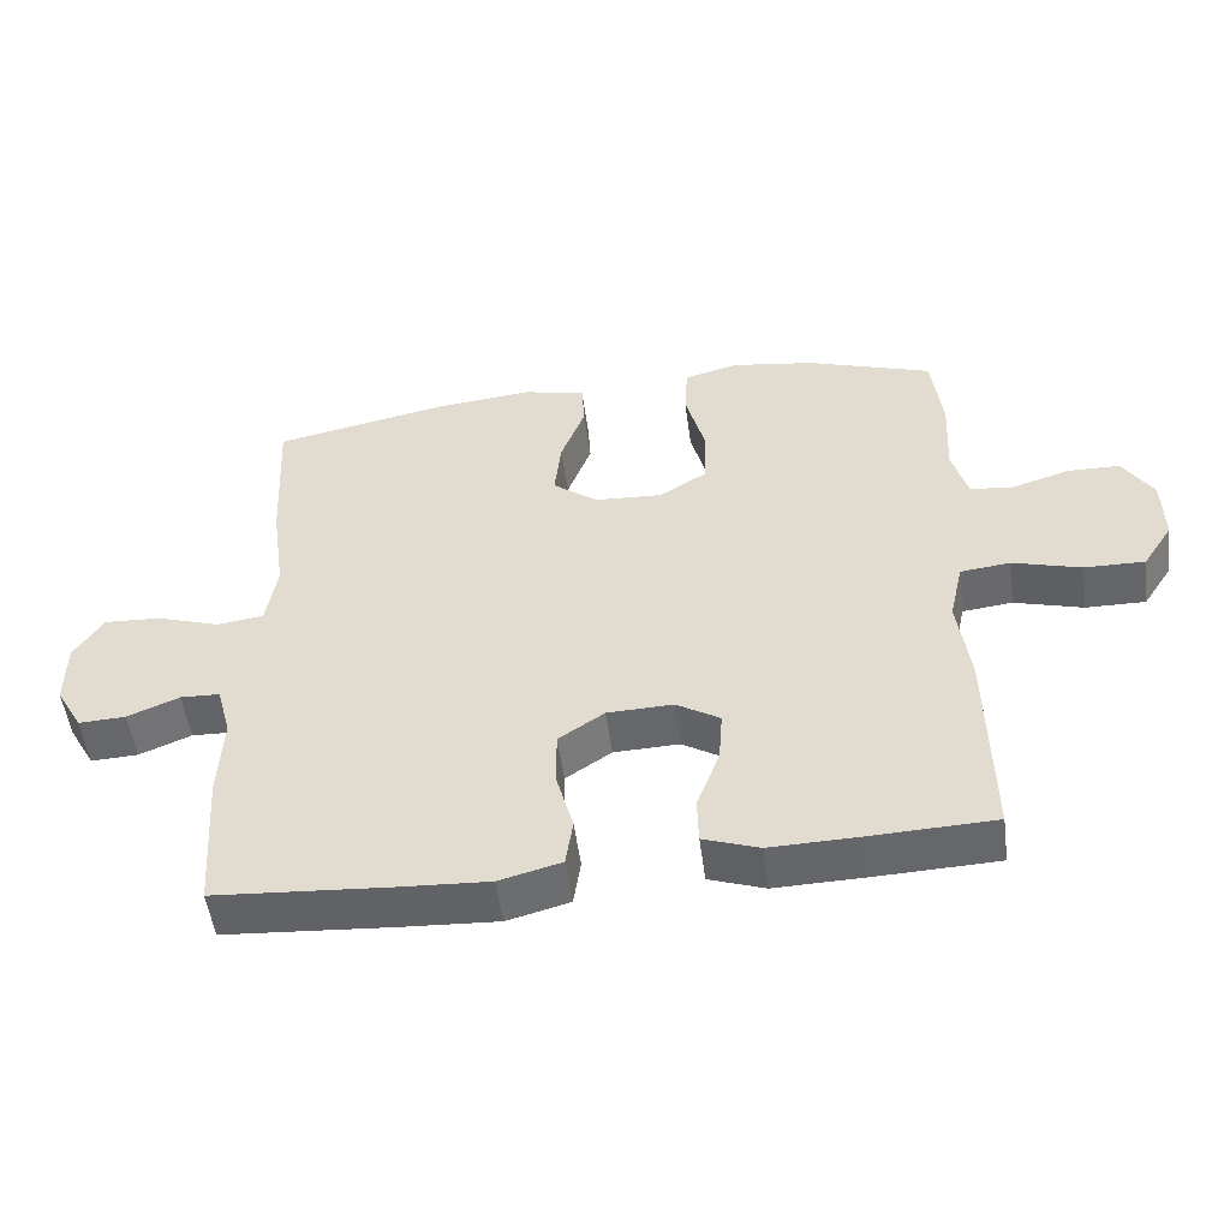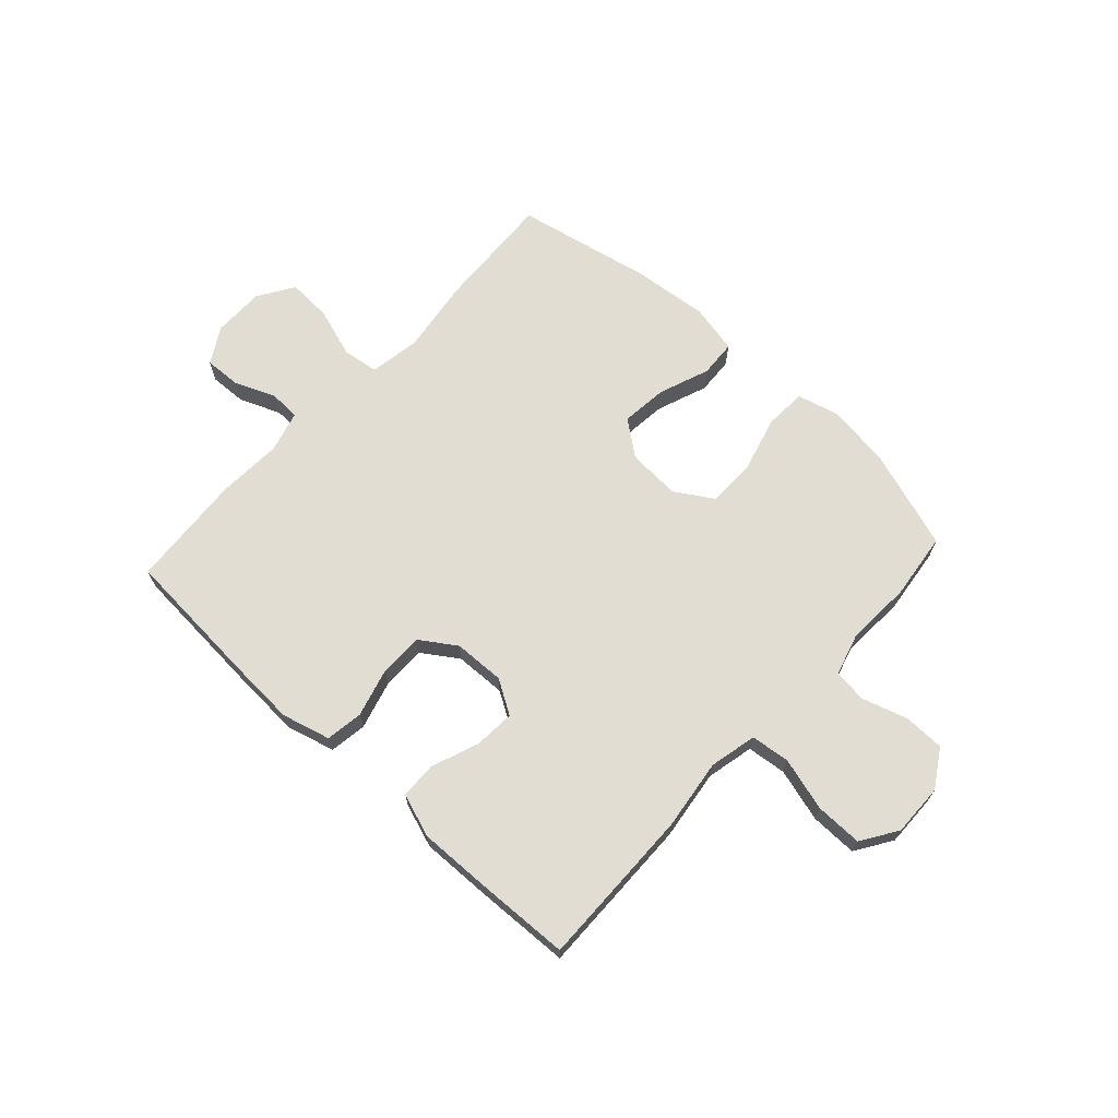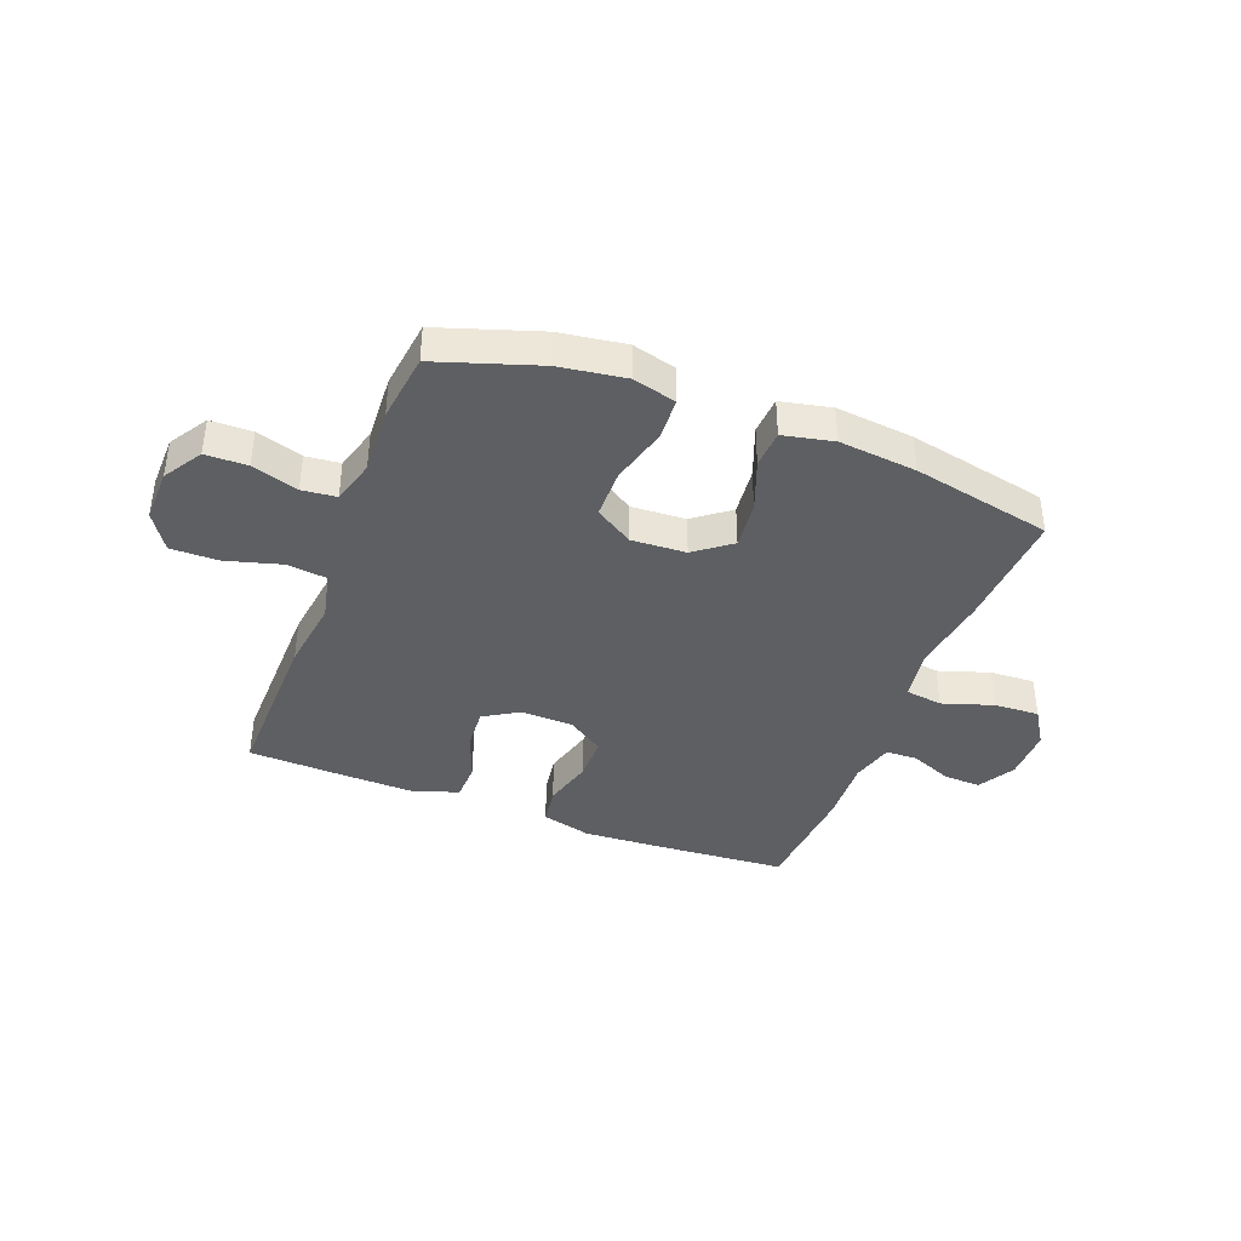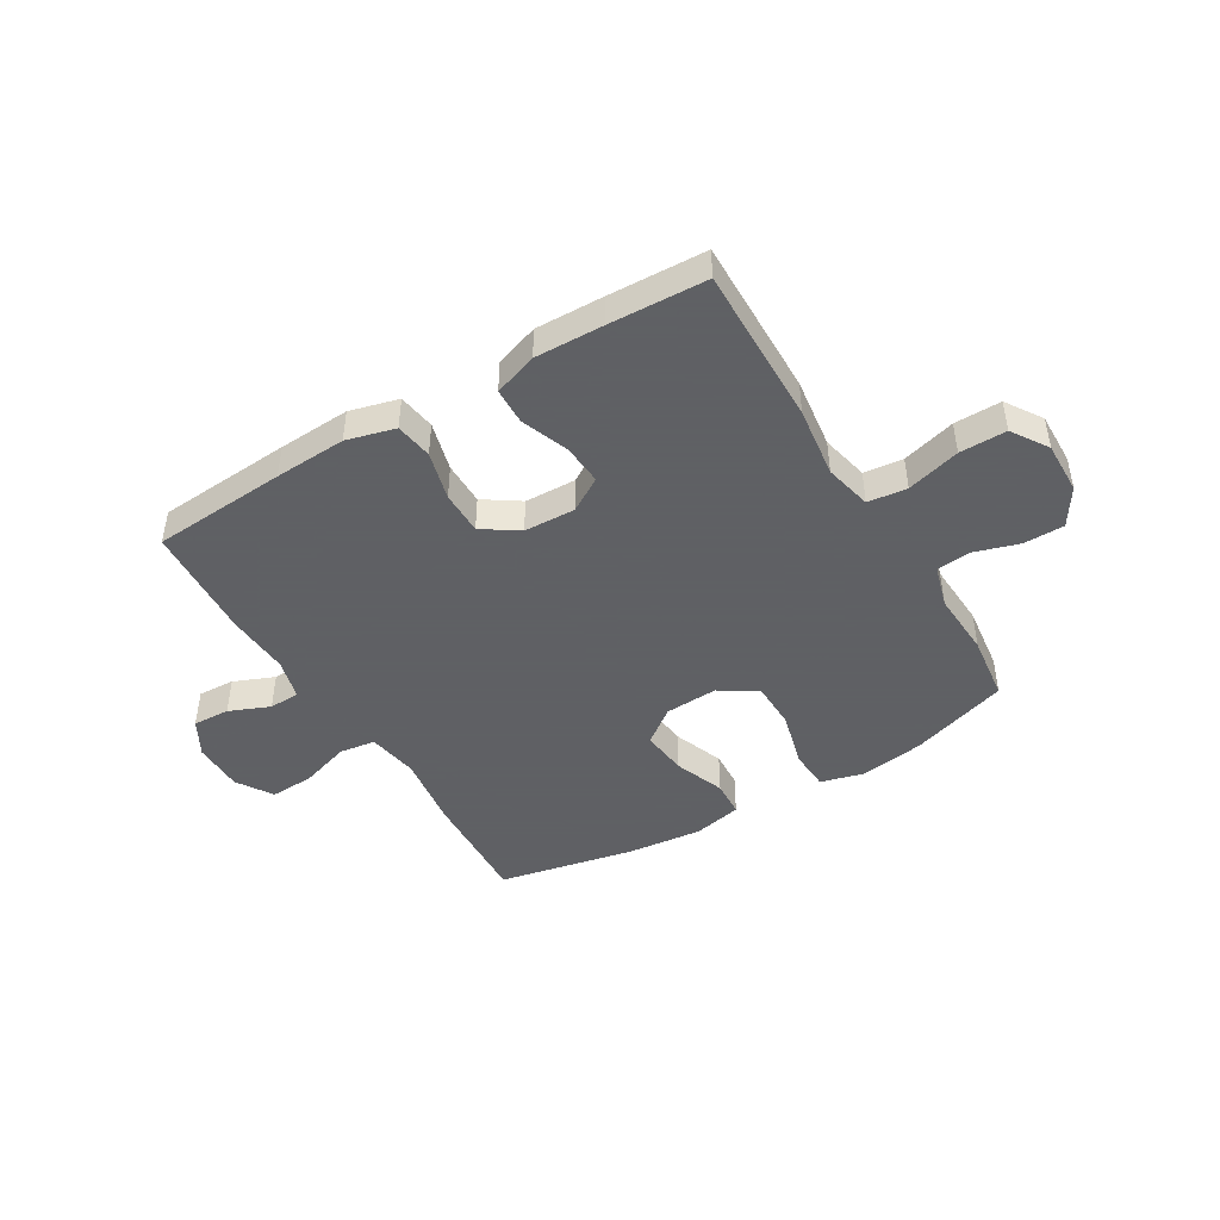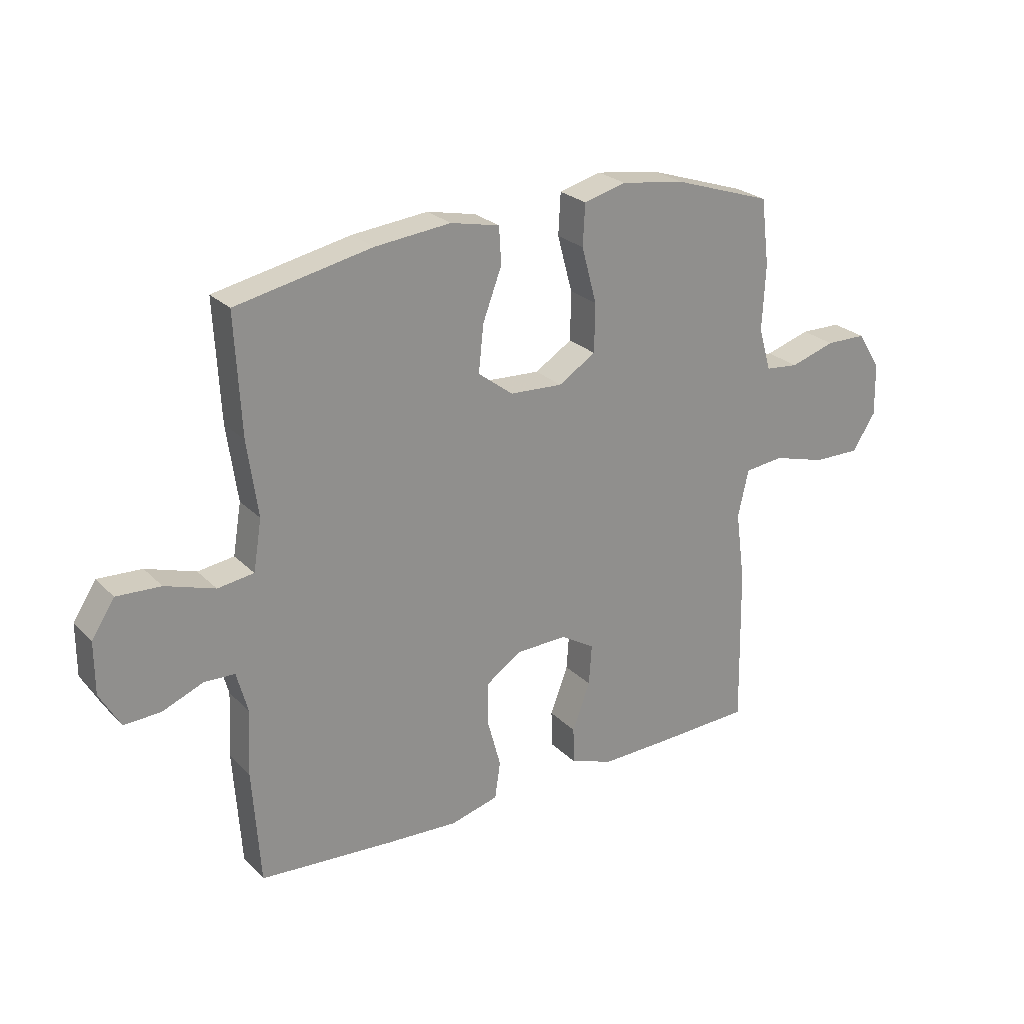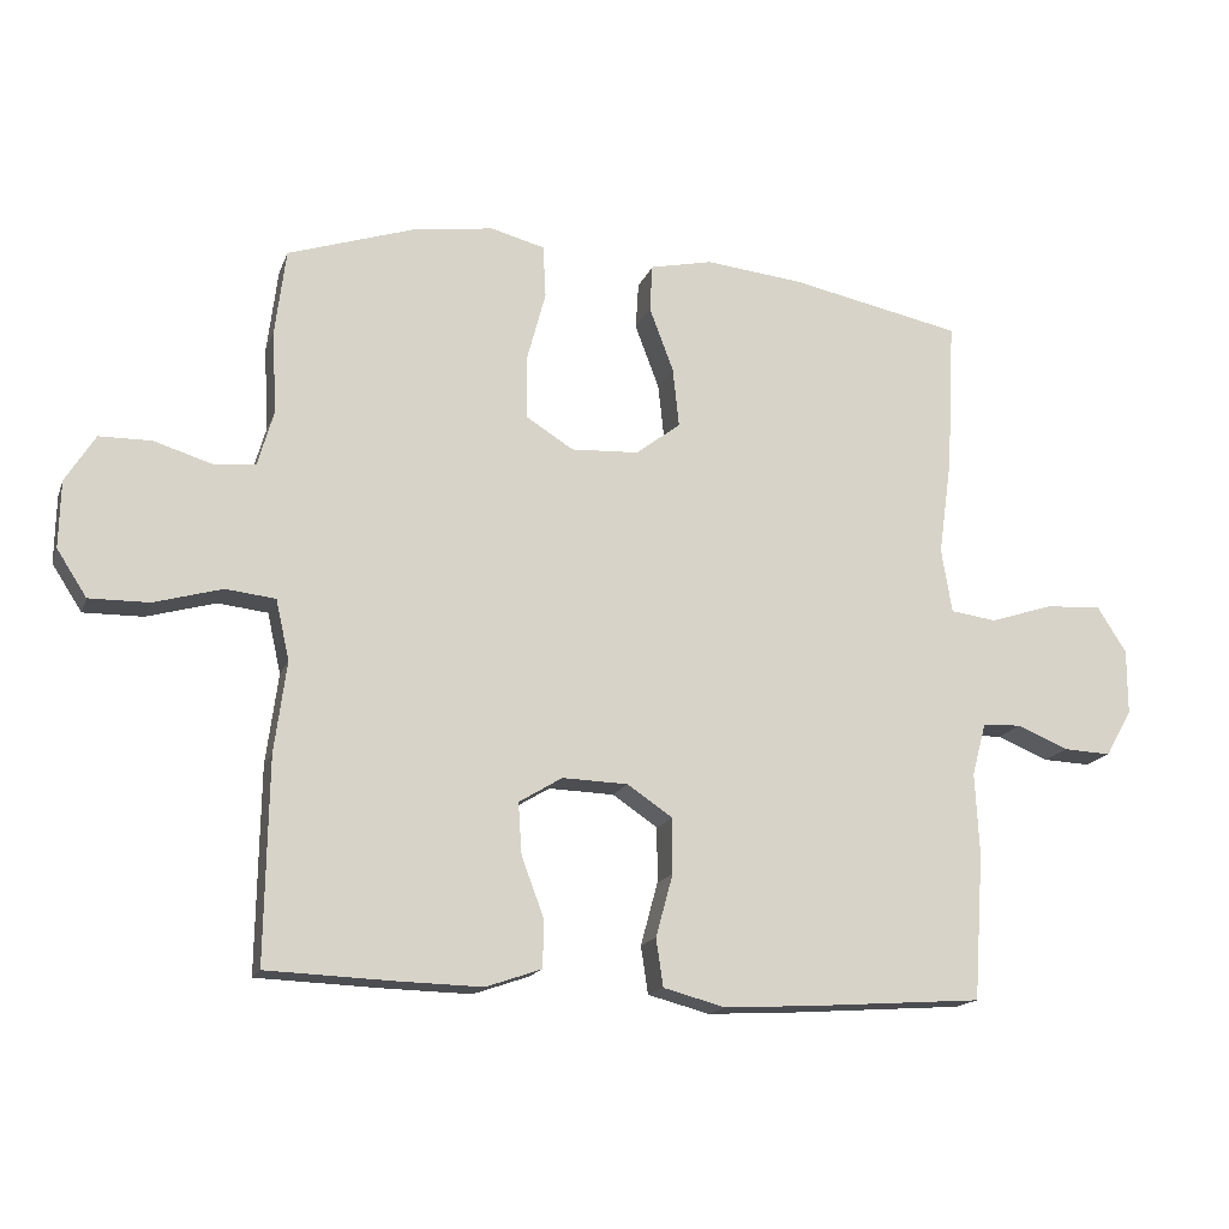
<metadata>
{"format":"obj","ext":"obj","renderer":"f3d","projection":"perspective","resolution":1024,"background":"white","views":[{"elev":-51.6,"azim":-172.5,"up":"+Z"},{"elev":68.1,"azim":-137.4,"up":"+Y"},{"elev":-39.5,"azim":-21.0,"up":"+Y"},{"elev":-45.3,"azim":-149.1,"up":"+Y"},{"elev":25.0,"azim":146.9,"up":"+Z"},{"elev":-16.2,"azim":-16.4,"up":"+Z"}]}
</metadata>
<code>
v 0.5 0.07 -0.5
v 0.259 0.07 -0.517
v 0.13 0.07 -0.524
v 0.043 0.07 -0.501
v 0.033 0.07 -0.434
v 0.057 0.07 -0.346
v 0.057 0.07 -0.268
v -0.007 0.07 -0.225
v -0.099 0.07 -0.222
v -0.16 0.07 -0.259
v -0.155 0.07 -0.332
v -0.123 0.07 -0.417
v -0.125 0.07 -0.483
v -0.203 0.07 -0.51
v -0.325 0.07 -0.507
v -0.5 0.07 -0.5
v -0.495 0.07 -0.214
v -0.478 0.07 -0.087
v -0.497 0.07 -0.002
v -0.567 0.07 0.006
v -0.663 0.07 -0.021
v -0.747 0.07 -0.022
v -0.789 0.07 0.043
v -0.787 0.07 0.137
v -0.745 0.07 0.204
v -0.672 0.07 0.205
v -0.591 0.07 0.18
v -0.531 0.07 0.186
v -0.509 0.07 0.263
v -0.515 0.07 0.38
v -0.5 0.07 0.5
v -0.324 0.07 0.558
v -0.208 0.07 0.575
v -0.132 0.07 0.555
v -0.128 0.07 0.481
v -0.155 0.07 0.381
v -0.154 0.07 0.294
v -0.087 0.07 0.252
v 0.008 0.07 0.257
v 0.071 0.07 0.305
v 0.062 0.07 0.389
v 0.028 0.07 0.479
v 0.032 0.07 0.545
v 0.12 0.07 0.564
v 0.256 0.07 0.55
v 0.5 0.07 0.5
v 0.489 0.07 0.288
v 0.47 0.07 0.153
v 0.485 0.07 0.062
v 0.55 0.07 0.053
v 0.639 0.07 0.082
v 0.718 0.07 0.086
v 0.759 0.07 0.022
v 0.759 0.07 -0.07
v 0.722 0.07 -0.135
v 0.656 0.07 -0.132
v 0.583 0.07 -0.102
v 0.528 0.07 -0.104
v 0.508 0.07 -0.178
v 0.514 0.07 -0.294
v 0.5 0 -0.5
v 0.259 0 -0.517
v 0.13 0 -0.524
v 0.043 0 -0.501
v 0.033 0 -0.434
v 0.057 0 -0.346
v 0.057 0 -0.268
v -0.007 0 -0.225
v -0.099 0 -0.222
v -0.16 0 -0.259
v -0.155 0 -0.332
v -0.123 0 -0.417
v -0.125 0 -0.483
v -0.203 0 -0.51
v -0.325 0 -0.507
v -0.5 0 -0.5
v -0.495 0 -0.214
v -0.478 0 -0.087
v -0.497 0 -0.002
v -0.567 0 0.006
v -0.663 0 -0.021
v -0.747 0 -0.022
v -0.789 0 0.043
v -0.787 0 0.137
v -0.745 0 0.204
v -0.672 0 0.205
v -0.591 0 0.18
v -0.531 0 0.186
v -0.509 0 0.263
v -0.515 0 0.38
v -0.5 0 0.5
v -0.324 0 0.558
v -0.208 0 0.575
v -0.132 0 0.555
v -0.128 0 0.481
v -0.155 0 0.381
v -0.154 0 0.294
v -0.087 0 0.252
v 0.008 0 0.257
v 0.071 0 0.305
v 0.062 0 0.389
v 0.028 0 0.479
v 0.032 0 0.545
v 0.12 0 0.564
v 0.256 0 0.55
v 0.5 0 0.5
v 0.489 0 0.288
v 0.47 0 0.153
v 0.485 0 0.062
v 0.55 0 0.053
v 0.639 0 0.082
v 0.718 0 0.086
v 0.759 0 0.022
v 0.759 0 -0.07
v 0.722 0 -0.135
v 0.656 0 -0.132
v 0.583 0 -0.102
v 0.528 0 -0.104
v 0.508 0 -0.178
v 0.514 0 -0.294
f 59 60 1 2
f 58 59 2 3
f 54 55 56 57
f 54 57 58
f 53 54 58
f 50 51 52 53
f 49 50 53 58
f 45 46 47 48
f 45 48 49
f 41 42 43 44
f 40 41 44 45
f 33 34 35 36
f 33 36 37
f 32 33 37
f 29 30 31 32
f 28 29 32 37
f 24 25 26 27
f 24 27 28
f 23 24 28
f 20 21 22 23
f 19 20 23 28
f 18 19 28 37
f 11 12 13 14
f 10 11 14 15
f 3 4 5 6
f 3 6 7
f 58 3 7
f 40 45 49 58
f 39 40 58 7
f 38 39 7 8
f 37 38 8 9
f 18 37 9 10
f 16 17 18
f 10 15 16 18
f 62 61 120 119
f 63 62 119 118
f 117 116 115 114
f 118 117 114
f 118 114 113
f 113 112 111 110
f 118 113 110 109
f 108 107 106 105
f 109 108 105
f 104 103 102 101
f 105 104 101 100
f 96 95 94 93
f 97 96 93
f 97 93 92
f 92 91 90 89
f 97 92 89 88
f 87 86 85 84
f 88 87 84
f 88 84 83
f 83 82 81 80
f 88 83 80 79
f 97 88 79 78
f 74 73 72 71
f 75 74 71 70
f 66 65 64 63
f 67 66 63
f 67 63 118
f 118 109 105 100
f 67 118 100 99
f 68 67 99 98
f 69 68 98 97
f 70 69 97 78
f 78 77 76
f 78 76 75 70
f 1 61 62 2
f 2 62 63 3
f 3 63 64 4
f 4 64 65 5
f 5 65 66 6
f 6 66 67 7
f 7 67 68 8
f 8 68 69 9
f 9 69 70 10
f 10 70 71 11
f 11 71 72 12
f 12 72 73 13
f 13 73 74 14
f 14 74 75 15
f 15 75 76 16
f 16 76 77 17
f 17 77 78 18
f 18 78 79 19
f 19 79 80 20
f 20 80 81 21
f 21 81 82 22
f 22 82 83 23
f 23 83 84 24
f 24 84 85 25
f 25 85 86 26
f 26 86 87 27
f 27 87 88 28
f 28 88 89 29
f 29 89 90 30
f 30 90 91 31
f 31 91 92 32
f 32 92 93 33
f 33 93 94 34
f 34 94 95 35
f 35 95 96 36
f 36 96 97 37
f 37 97 98 38
f 38 98 99 39
f 39 99 100 40
f 40 100 101 41
f 41 101 102 42
f 42 102 103 43
f 43 103 104 44
f 44 104 105 45
f 45 105 106 46
f 46 106 107 47
f 47 107 108 48
f 48 108 109 49
f 49 109 110 50
f 50 110 111 51
f 51 111 112 52
f 52 112 113 53
f 53 113 114 54
f 54 114 115 55
f 55 115 116 56
f 56 116 117 57
f 57 117 118 58
f 58 118 119 59
f 59 119 120 60
f 60 120 61 1

</code>
